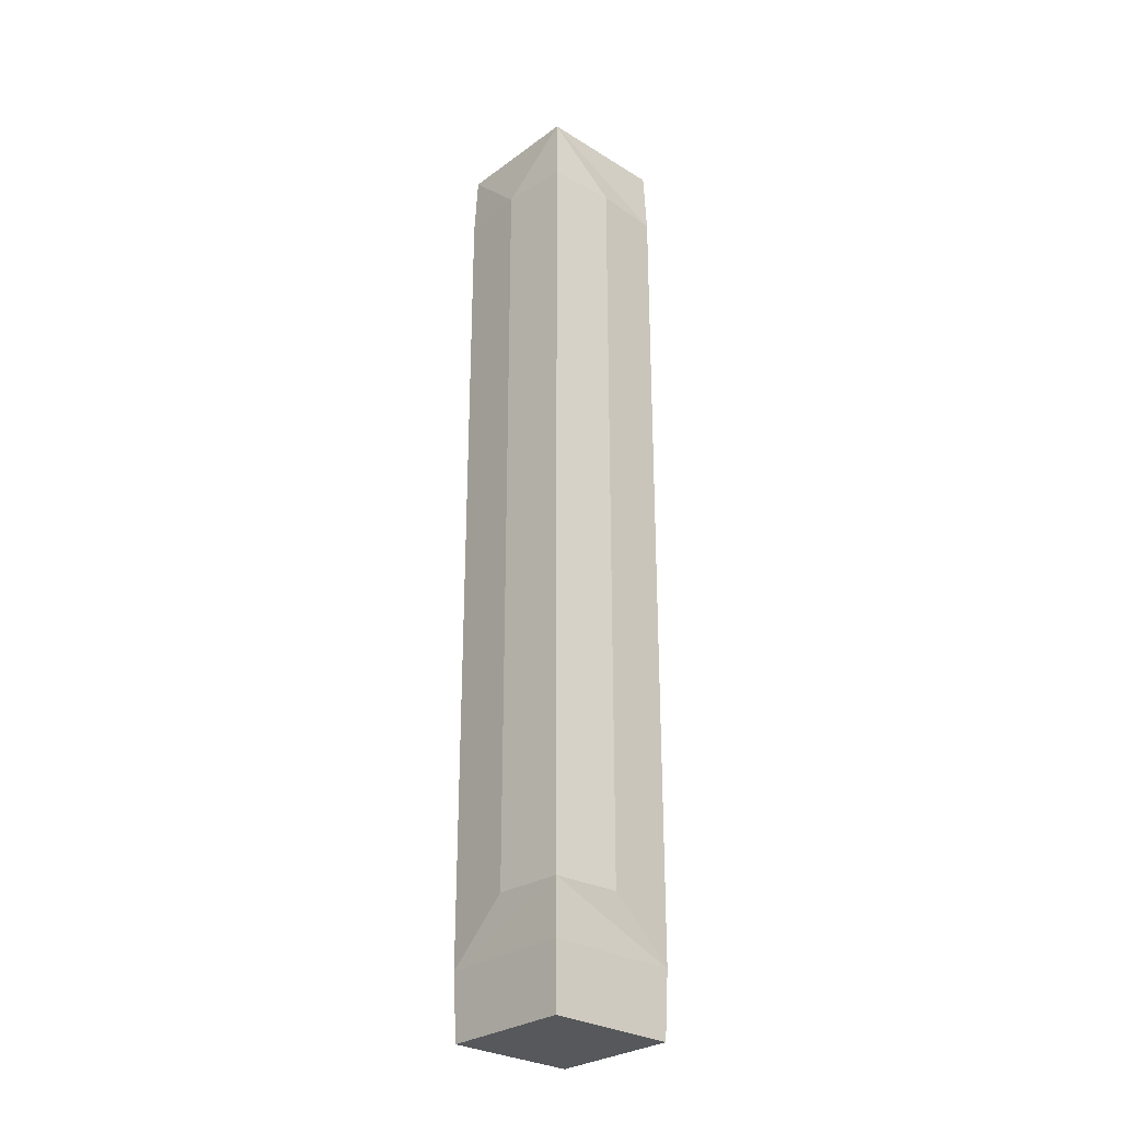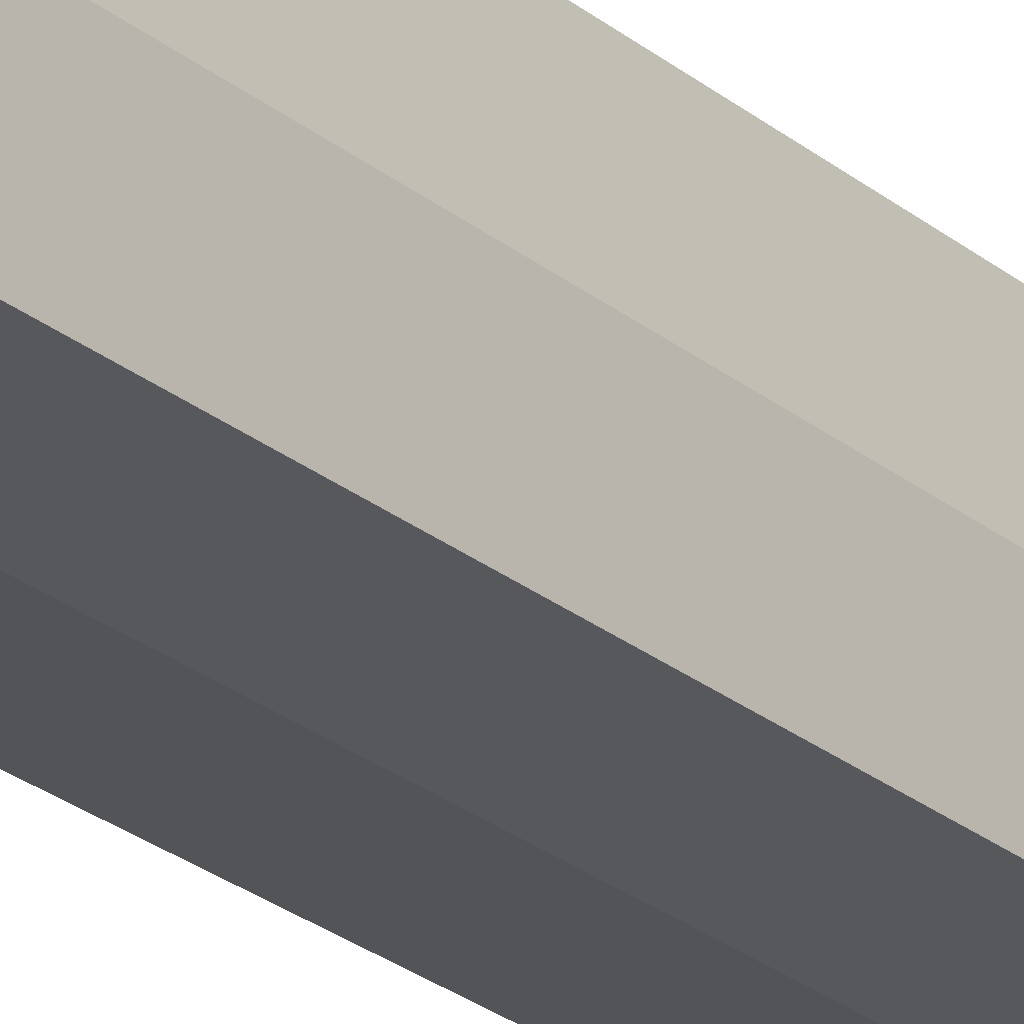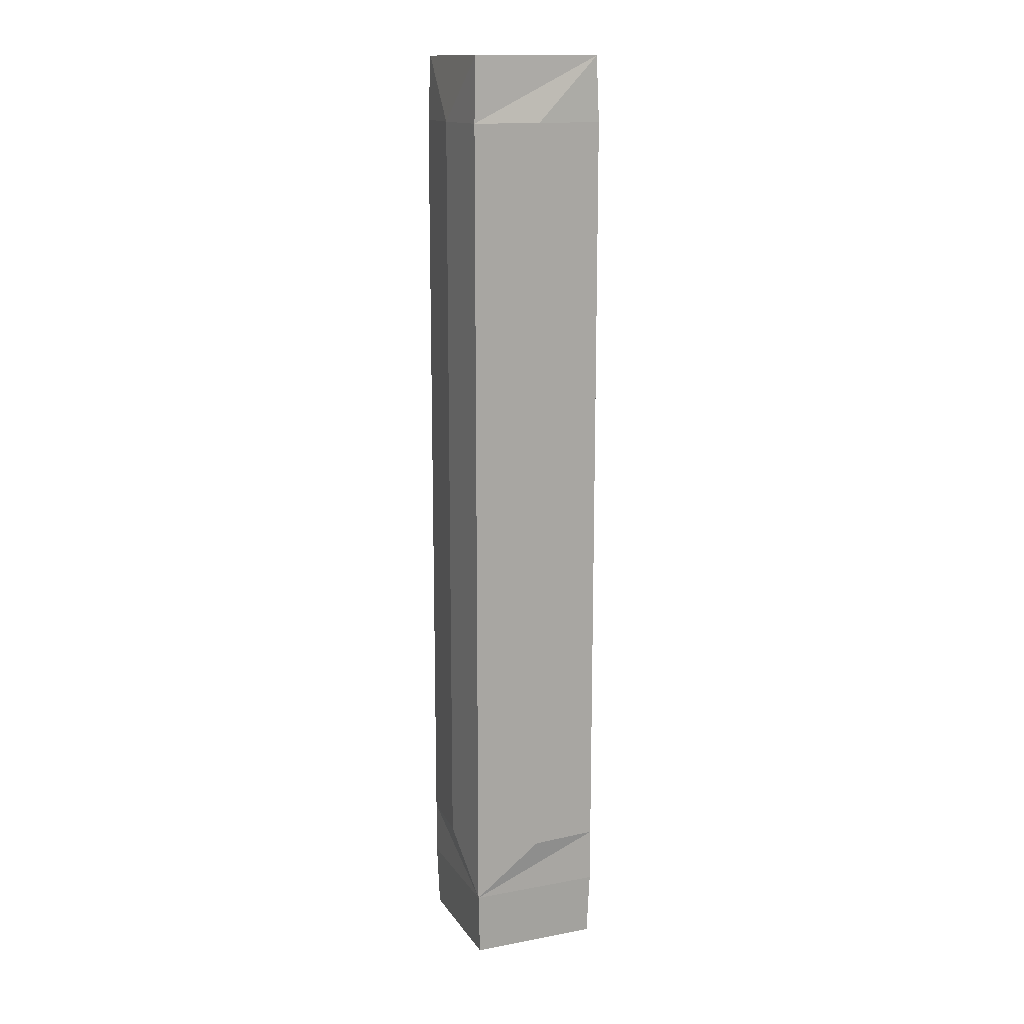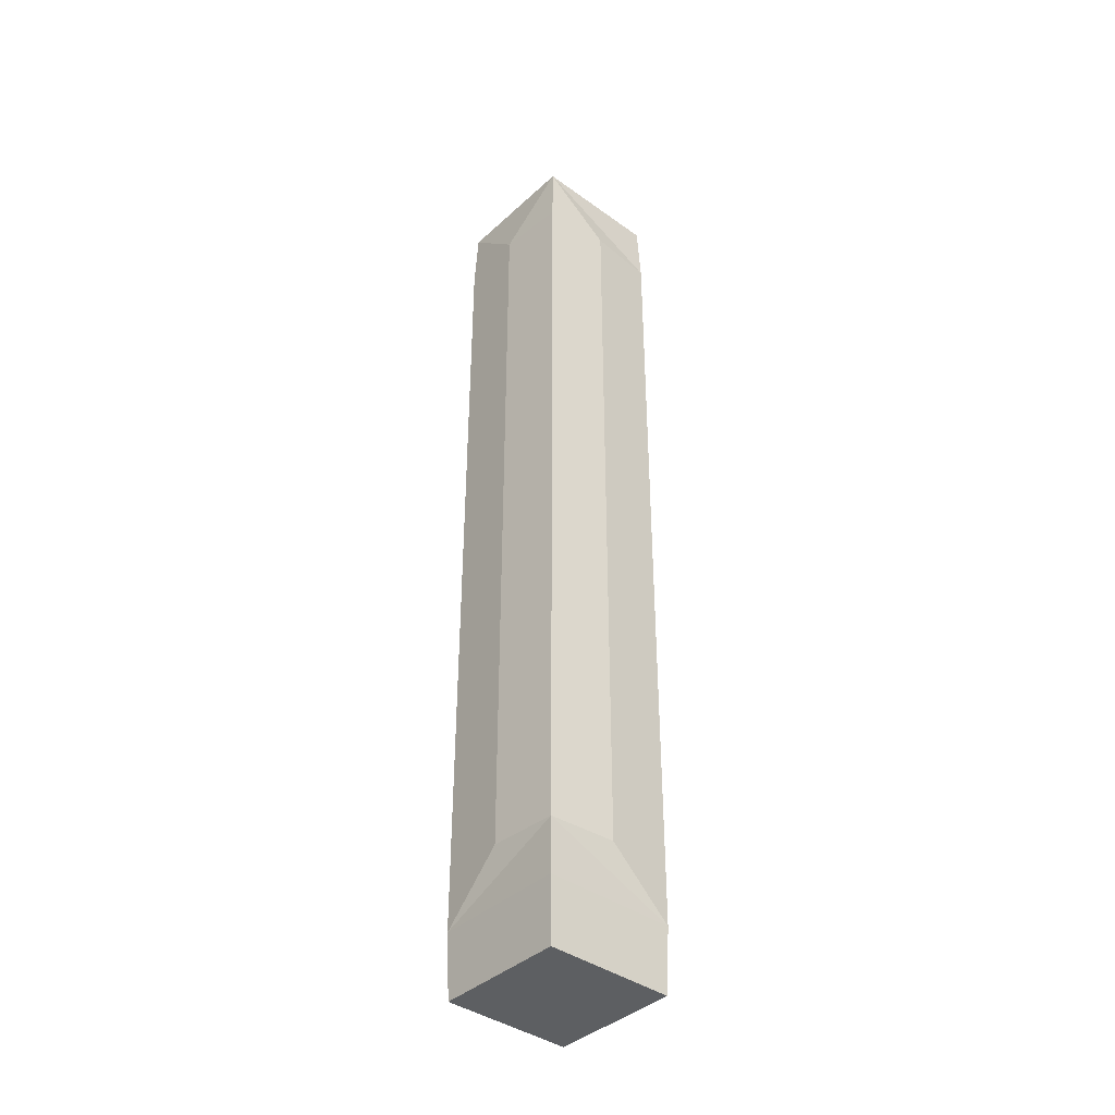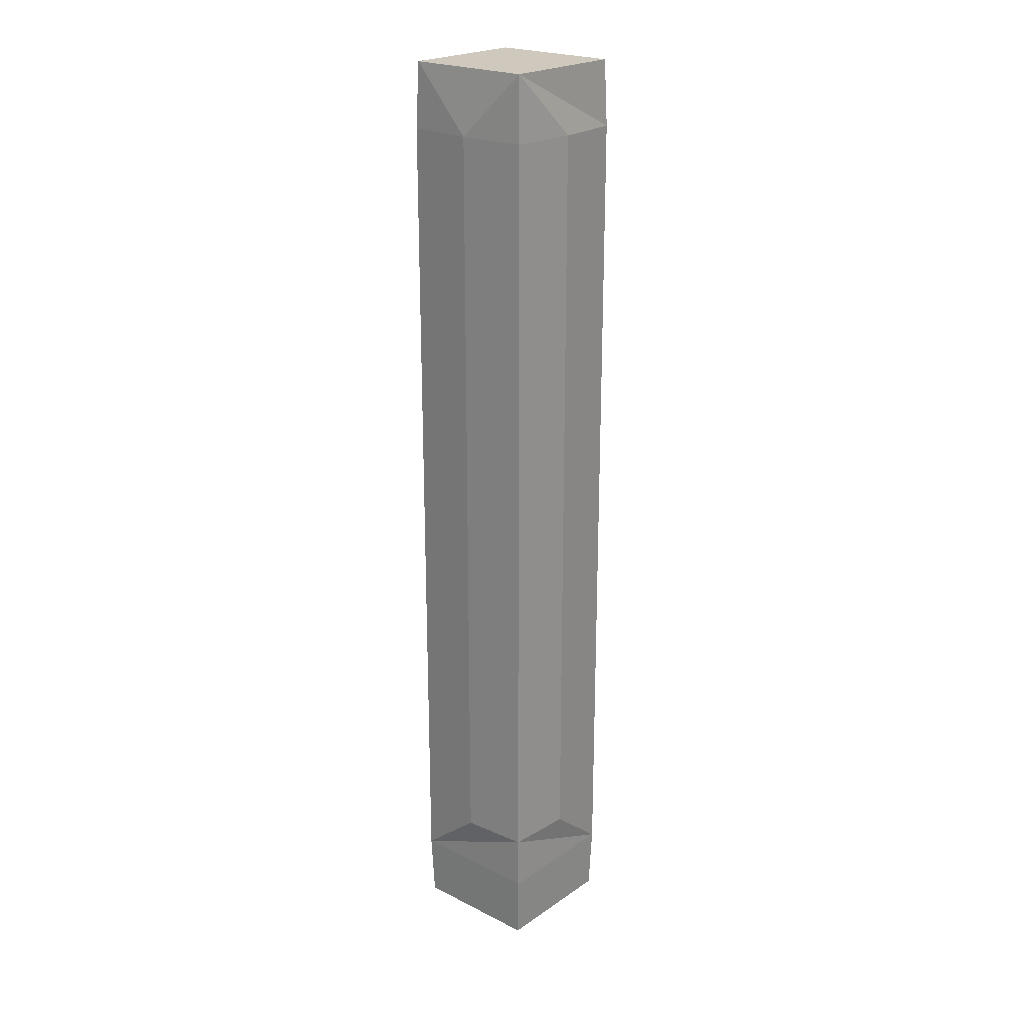
<metadata>
{"format":"obj","ext":"obj","renderer":"f3d","projection":"perspective","resolution":1024,"background":"white","views":[{"elev":-28.7,"azim":137.3,"up":"+Z"},{"elev":-26.0,"azim":38.3,"up":"+Y"},{"elev":14.5,"azim":-22.2,"up":"+Z"},{"elev":-39.7,"azim":138.3,"up":"+Z"},{"elev":22.5,"azim":130.8,"up":"+Z"}]}
</metadata>
<code>
o Untitled
v -0.1 -0.1 1.5
v -0.1 -0.1 1.1
v -0.1 -0.1 0.8
v -0.1 -0.1 0.7
v -0.1 -0.1 0.6
v -0.1 -0.1 0.5
v -0.1 -0.1 0.4
v -0.1 -0.1 0.3
v -0.1 -0.1 0.2
v -0.1 -0.1 0.1
v -0.1 -0.1 -0
v -0.1 -0 1.5
v -0.1 -0 1.4
v -0.1 -0 1.3
v -0.1 -0 1.2
v -0.1 -0 1.1
v -0.1 -0 1
v -0.1 -0 0.9
v -0.1 -0 0.8
v -0.1 -0 0.7
v -0.1 -0 0.6
v -0.1 -0 0.5
v -0.1 -0 0.4
v -0.1 -0 0.3
v -0.1 -0 0.2
v -0.1 -0 0.1
v -0.1 0.1 1.5
v -0.1 0.1 1.4
v -0.1 0.1 1.3
v -0.1 0.1 1.2
v -0.1 0.1 1.1
v -0.1 0.1 1
v -0.1 0.1 0.9
v -0.1 0.1 0.8
v -0.1 0.1 0.7
v -0.1 0.1 0.6
v -0.1 0.1 0.5
v -0.1 0.1 0.4
v -0.1 0.1 0.3
v -0.1 0.1 0.1
v -0.1 0.1 0
v -0.1 0.1 -0.1
v 0.1 -0.1 1.5
v 0.1 -0.1 1.4
v 0.1 -0.1 1.2
v 0.1 -0.1 1.1
v 0.1 -0.1 0.9
v 0.1 -0.1 0.8
v 0.1 -0.1 0.6
v 0.1 -0.1 0.5
v 0.1 -0.1 0.4
v 0.1 -0.1 0.3
v 0.1 -0.1 0.2
v 0.1 -0.1 -0
v 0.1 -0 1.5
v 0.1 -0 1.4
v 0.1 -0 1.3
v 0.1 -0 1.2
v 0.1 -0 1.1
v 0.1 -0 1
v 0.1 -0 0.9
v 0.1 -0 0.8
v 0.1 -0 0.7
v 0.1 -0 0.6
v 0.1 -0 0.5
v 0.1 -0 0.4
v 0.1 -0 0.3
v 0.1 -0 0.2
v 0.1 -0 0.1
v 0.1 0.1 1.5
v 0.1 0.1 1.4
v 0.1 0.1 1.1
v 0.1 0.1 1
v 0.1 0.1 0.9
v 0.1 0.1 0.8
v 0.1 0.1 0.7
v 0.1 0.1 0.6
v 0.1 0.1 0.5
v 0.1 0.1 0.4
v 0.1 0.1 0.3
v 0.1 0.1 0.1
v -0.1 -0.1 1.6
v 0.1 -0.1 1.6
v 0.1 -0.1 -0.1
v 0.1 0.1 -0.1
v 0 -0.1 1.5
v -0.1 -0.1 1.4
v 0 -0.1 1.4
v -0.1 -0.1 1.3
v 0 -0.1 1.3
v 0.1 -0.1 1.3
v -0.1 -0.1 1.2
v 0 -0.1 1.2
v 0 -0.1 1.1
v -0.1 -0.1 1
v 0 -0.1 1
v 0.1 -0.1 1
v -0.1 -0.1 0.9
v 0 -0.1 0.9
v 0 -0.1 0.8
v 0 -0.1 0.7
v 0.1 -0.1 0.7
v 0 -0.1 0.6
v 0 -0.1 0.5
v 0 -0.1 0.4
v 0 -0.1 0.3
v 0 -0.1 0.2
v 0 -0.1 0.1
v 0.1 -0.1 0.1
v -0.1 -0.1 -0.1
v -0.1 0.1 1.6
v 0.1 0.1 1.6
v 0 0.1 1.5
v 0 0.1 1.4
v 0 0.1 1.3
v 0.1 0.1 1.3
v 0 0.1 1.2
v 0.1 0.1 1.2
v 0 0.1 1.1
v 0 0.1 1
v 0 0.1 0.9
v 0 0.1 0.8
v 0 0.1 0.7
v 0 0.1 0.6
v 0 0.1 0.5
v 0 0.1 0.4
v 0 0.1 0.3
v -0.1 0.1 0.2
v 0 0.1 0.2
v 0.1 0.1 0.2
v 0 0.1 0.1
v 0.1 0.1 0
v -0.1212 -0.1212 1.5
v -0.1212 -0.1212 1.1
v -0.1212 -0.1212 0.8
v -0.1212 -0.1212 0.7
v -0.1212 -0.1212 0.6
v -0.1212 -0.1212 0.5
v -0.1212 -0.1212 0.4
v -0.1212 -0.1212 0.3
v -0.1212 -0.1212 0.2
v -0.1212 -0.1212 0.1
v -0.1212 -0.1212 -0
v -0.13 -0 1.5
v -0.13 -0 1.4
v -0.13 -0 1.3
v -0.13 -0 1.2
v -0.13 -0 1.1
v -0.13 -0 1
v -0.13 -0 0.9
v -0.13 -0 0.8
v -0.13 -0 0.7
v -0.13 -0 0.6
v -0.13 -0 0.5
v -0.13 -0 0.4
v -0.13 -0 0.3
v -0.13 -0 0.2
v -0.13 -0 0.1
v -0.1212 0.1212 1.5
v -0.1212 0.1212 1.4
v -0.1212 0.1212 1.3
v -0.1212 0.1212 1.2
v -0.1212 0.1212 1.1
v -0.1212 0.1212 1
v -0.1212 0.1212 0.9
v -0.1212 0.1212 0.8
v -0.1212 0.1212 0.7
v -0.1212 0.1212 0.6
v -0.1212 0.1212 0.5
v -0.1212 0.1212 0.4
v -0.1212 0.1212 0.3
v -0.1212 0.1212 0.1
v -0.1212 0.1212 0
v -0.1173 0.1173 -0.1173
v 0.1212 -0.1212 1.5
v 0.1212 -0.1212 1.4
v 0.1212 -0.1212 1.2
v 0.1212 -0.1212 1.1
v 0.1212 -0.1212 0.9
v 0.1212 -0.1212 0.8
v 0.1212 -0.1212 0.6
v 0.1212 -0.1212 0.5
v 0.1212 -0.1212 0.4
v 0.1212 -0.1212 0.3
v 0.1212 -0.1212 0.2
v 0.1212 -0.1212 -0
v 0.13 -0 1.5
v 0.13 -0 1.4
v 0.13 -0 1.3
v 0.13 -0 1.2
v 0.13 -0 1.1
v 0.13 -0 1
v 0.13 -0 0.9
v 0.13 -0 0.8
v 0.13 -0 0.7
v 0.13 -0 0.6
v 0.13 -0 0.5
v 0.13 -0 0.4
v 0.13 -0 0.3
v 0.13 -0 0.2
v 0.13 -0 0.1
v 0.1212 0.1212 1.5
v 0.1212 0.1212 1.4
v 0.1212 0.1212 1.1
v 0.1212 0.1212 1
v 0.1212 0.1212 0.9
v 0.1212 0.1212 0.8
v 0.1212 0.1212 0.7
v 0.1212 0.1212 0.6
v 0.1212 0.1212 0.5
v 0.1212 0.1212 0.4
v 0.1212 0.1212 0.3
v 0.1212 0.1212 0.1
v -0.1173 -0.1173 1.617
v 0.1173 -0.1173 1.617
v 0.1173 -0.1173 -0.1173
v 0.1173 0.1173 -0.1173
v 0 -0.13 1.5
v -0.1212 -0.1212 1.4
v 0 -0.13 1.4
v -0.1212 -0.1212 1.3
v 0 -0.13 1.3
v 0.1212 -0.1212 1.3
v -0.1212 -0.1212 1.2
v 0 -0.13 1.2
v 0 -0.13 1.1
v -0.1212 -0.1212 1
v 0 -0.13 1
v 0.1212 -0.1212 1
v -0.1212 -0.1212 0.9
v 0 -0.13 0.9
v 0 -0.13 0.8
v 0 -0.13 0.7
v 0.1212 -0.1212 0.7
v 0 -0.13 0.6
v 0 -0.13 0.5
v 0 -0.13 0.4
v 0 -0.13 0.3
v 0 -0.13 0.2
v 0 -0.13 0.1
v 0.1212 -0.1212 0.1
v -0.1173 -0.1173 -0.1173
v -0.1173 0.1173 1.617
v 0.1173 0.1173 1.617
v 0 0.13 1.5
v 0 0.13 1.4
v 0 0.13 1.3
v 0.1212 0.1212 1.3
v 0 0.13 1.2
v 0.1212 0.1212 1.2
v 0 0.13 1.1
v 0 0.13 1
v 0 0.13 0.9
v 0 0.13 0.8
v 0 0.13 0.7
v 0 0.13 0.6
v 0 0.13 0.5
v 0 0.13 0.4
v 0 0.13 0.3
v -0.1212 0.1212 0.2
v 0 0.13 0.2
v 0.1212 0.1212 0.2
v 0 0.13 0.1
v 0.1212 0.1212 0
f 12 1 82
f 12 87 1
f 13 89 87
f 13 87 12
f 14 92 89
f 14 89 13
f 15 2 92
f 15 92 14
f 16 95 2
f 16 2 15
f 17 98 95
f 17 95 16
f 18 3 98
f 18 98 17
f 19 4 3
f 19 3 18
f 20 5 4
f 20 4 19
f 21 6 5
f 21 5 20
f 22 7 6
f 22 6 21
f 23 8 7
f 23 7 22
f 24 9 8
f 24 8 23
f 25 10 9
f 25 9 24
f 26 11 10
f 26 10 25
f 111 12 82
f 27 13 12
f 27 12 111
f 28 14 13
f 28 13 27
f 29 15 14
f 29 14 28
f 30 16 15
f 30 15 29
f 31 17 16
f 31 16 30
f 32 18 17
f 32 17 31
f 33 19 18
f 33 18 32
f 34 20 19
f 34 19 33
f 35 21 20
f 35 20 34
f 36 22 21
f 36 21 35
f 37 23 22
f 37 22 36
f 38 24 23
f 38 23 37
f 39 25 24
f 39 24 38
f 128 26 25
f 128 25 39
f 40 11 26
f 40 26 128
f 41 110 11
f 41 11 40
f 42 110 41
f 83 43 55
f 43 44 55
f 44 91 56
f 55 44 56
f 91 45 57
f 56 91 57
f 45 46 58
f 57 45 58
f 46 97 59
f 58 46 59
f 97 47 60
f 59 97 60
f 47 48 61
f 60 47 61
f 48 102 62
f 61 48 62
f 102 49 63
f 62 102 63
f 49 50 64
f 63 49 64
f 50 51 65
f 64 50 65
f 51 52 66
f 65 51 66
f 52 53 67
f 66 52 67
f 53 109 68
f 67 53 68
f 109 54 69
f 68 109 69
f 83 55 112
f 55 56 70
f 112 55 70
f 56 57 71
f 70 56 71
f 57 58 116
f 71 57 116
f 58 59 118
f 116 58 118
f 59 60 72
f 118 59 72
f 60 61 73
f 72 60 73
f 61 62 74
f 73 61 74
f 62 63 75
f 74 62 75
f 63 64 76
f 75 63 76
f 64 65 77
f 76 64 77
f 65 66 78
f 77 65 78
f 66 67 79
f 78 66 79
f 67 68 80
f 79 67 80
f 68 69 130
f 80 68 130
f 69 54 81
f 130 69 81
f 54 84 132
f 81 54 132
f 132 84 85
f 83 111 82
f 112 111 83
f 110 42 84
f 84 42 85
f 1 83 82
f 86 83 1
f 43 83 86
f 87 86 1
f 88 43 86
f 88 86 87
f 44 43 88
f 89 88 87
f 90 44 88
f 90 88 89
f 91 44 90
f 92 90 89
f 93 91 90
f 93 90 92
f 45 91 93
f 2 93 92
f 94 45 93
f 94 93 2
f 46 45 94
f 95 94 2
f 96 46 94
f 96 94 95
f 97 46 96
f 98 96 95
f 99 97 96
f 99 96 98
f 47 97 99
f 3 99 98
f 100 47 99
f 100 99 3
f 48 47 100
f 4 100 3
f 101 48 100
f 101 100 4
f 102 48 101
f 5 101 4
f 103 102 101
f 103 101 5
f 49 102 103
f 6 103 5
f 104 49 103
f 104 103 6
f 50 49 104
f 7 104 6
f 105 50 104
f 105 104 7
f 51 50 105
f 8 105 7
f 106 51 105
f 106 105 8
f 52 51 106
f 9 106 8
f 107 52 106
f 107 106 9
f 53 52 107
f 10 107 9
f 108 53 107
f 108 107 10
f 109 53 108
f 11 108 10
f 11 109 108
f 54 109 11
f 110 54 11
f 84 54 110
f 111 112 27
f 27 112 113
f 113 112 70
f 27 113 28
f 113 70 114
f 28 113 114
f 114 70 71
f 28 114 29
f 114 71 115
f 29 114 115
f 115 71 116
f 29 115 30
f 115 116 117
f 30 115 117
f 117 116 118
f 30 117 31
f 117 118 119
f 31 117 119
f 119 118 72
f 31 119 32
f 119 72 120
f 32 119 120
f 120 72 73
f 32 120 33
f 120 73 121
f 33 120 121
f 121 73 74
f 33 121 34
f 121 74 122
f 34 121 122
f 122 74 75
f 34 122 35
f 122 75 123
f 35 122 123
f 123 75 76
f 35 123 36
f 123 76 124
f 36 123 124
f 124 76 77
f 36 124 37
f 124 77 125
f 37 124 125
f 125 77 78
f 37 125 38
f 125 78 126
f 38 125 126
f 126 78 79
f 38 126 39
f 126 79 127
f 39 126 127
f 127 79 80
f 39 127 128
f 127 80 129
f 128 127 129
f 129 80 130
f 128 129 40
f 129 130 131
f 40 129 131
f 131 130 81
f 40 131 41
f 131 81 41
f 41 81 132
f 41 132 42
f 42 132 85
f 144 214 133
f 144 133 219
f 145 219 221
f 145 144 219
f 146 221 224
f 146 145 221
f 147 224 134
f 147 146 224
f 148 134 227
f 148 147 134
f 149 227 230
f 149 148 227
f 150 230 135
f 150 149 230
f 151 135 136
f 151 150 135
f 152 136 137
f 152 151 136
f 153 137 138
f 153 152 137
f 154 138 139
f 154 153 138
f 155 139 140
f 155 154 139
f 156 140 141
f 156 155 140
f 157 141 142
f 157 156 141
f 158 142 143
f 158 157 142
f 243 214 144
f 159 144 145
f 159 243 144
f 160 145 146
f 160 159 145
f 161 146 147
f 161 160 146
f 162 147 148
f 162 161 147
f 163 148 149
f 163 162 148
f 164 149 150
f 164 163 149
f 165 150 151
f 165 164 150
f 166 151 152
f 166 165 151
f 167 152 153
f 167 166 152
f 168 153 154
f 168 167 153
f 169 154 155
f 169 168 154
f 170 155 156
f 170 169 155
f 171 156 157
f 171 170 156
f 260 157 158
f 260 171 157
f 172 158 143
f 172 260 158
f 173 143 242
f 173 172 143
f 174 173 242
f 215 187 175
f 175 187 176
f 176 188 223
f 187 188 176
f 223 189 177
f 188 189 223
f 177 190 178
f 189 190 177
f 178 191 229
f 190 191 178
f 229 192 179
f 191 192 229
f 179 193 180
f 192 193 179
f 180 194 234
f 193 194 180
f 234 195 181
f 194 195 234
f 181 196 182
f 195 196 181
f 182 197 183
f 196 197 182
f 183 198 184
f 197 198 183
f 184 199 185
f 198 199 184
f 185 200 241
f 199 200 185
f 241 201 186
f 200 201 241
f 215 244 187
f 187 202 188
f 244 202 187
f 188 203 189
f 202 203 188
f 189 248 190
f 203 248 189
f 190 250 191
f 248 250 190
f 191 204 192
f 250 204 191
f 192 205 193
f 204 205 192
f 193 206 194
f 205 206 193
f 194 207 195
f 206 207 194
f 195 208 196
f 207 208 195
f 196 209 197
f 208 209 196
f 197 210 198
f 209 210 197
f 198 211 199
f 210 211 198
f 199 212 200
f 211 212 199
f 200 262 201
f 212 262 200
f 201 213 186
f 262 213 201
f 186 264 216
f 213 264 186
f 264 217 216
f 215 214 243
f 244 215 243
f 242 216 174
f 216 217 174
f 133 214 215
f 218 133 215
f 175 218 215
f 219 133 218
f 220 218 175
f 220 219 218
f 176 220 175
f 221 219 220
f 222 220 176
f 222 221 220
f 223 222 176
f 224 221 222
f 225 222 223
f 225 224 222
f 177 225 223
f 134 224 225
f 226 225 177
f 226 134 225
f 178 226 177
f 227 134 226
f 228 226 178
f 228 227 226
f 229 228 178
f 230 227 228
f 231 228 229
f 231 230 228
f 179 231 229
f 135 230 231
f 232 231 179
f 232 135 231
f 180 232 179
f 136 135 232
f 233 232 180
f 233 136 232
f 234 233 180
f 137 136 233
f 235 233 234
f 235 137 233
f 181 235 234
f 138 137 235
f 236 235 181
f 236 138 235
f 182 236 181
f 139 138 236
f 237 236 182
f 237 139 236
f 183 237 182
f 140 139 237
f 238 237 183
f 238 140 237
f 184 238 183
f 141 140 238
f 239 238 184
f 239 141 238
f 185 239 184
f 142 141 239
f 240 239 185
f 240 142 239
f 241 240 185
f 143 142 240
f 143 240 241
f 186 143 241
f 242 143 186
f 216 242 186
f 243 159 244
f 159 245 244
f 245 202 244
f 159 160 245
f 245 246 202
f 160 246 245
f 246 203 202
f 160 161 246
f 246 247 203
f 161 247 246
f 247 248 203
f 161 162 247
f 247 249 248
f 162 249 247
f 249 250 248
f 162 163 249
f 249 251 250
f 163 251 249
f 251 204 250
f 163 164 251
f 251 252 204
f 164 252 251
f 252 205 204
f 164 165 252
f 252 253 205
f 165 253 252
f 253 206 205
f 165 166 253
f 253 254 206
f 166 254 253
f 254 207 206
f 166 167 254
f 254 255 207
f 167 255 254
f 255 208 207
f 167 168 255
f 255 256 208
f 168 256 255
f 256 209 208
f 168 169 256
f 256 257 209
f 169 257 256
f 257 210 209
f 169 170 257
f 257 258 210
f 170 258 257
f 258 211 210
f 170 171 258
f 258 259 211
f 171 259 258
f 259 212 211
f 171 260 259
f 259 261 212
f 260 261 259
f 261 262 212
f 260 172 261
f 261 263 262
f 172 263 261
f 263 213 262
f 172 173 263
f 263 173 213
f 173 264 213
f 173 174 264
f 174 217 264

</code>
